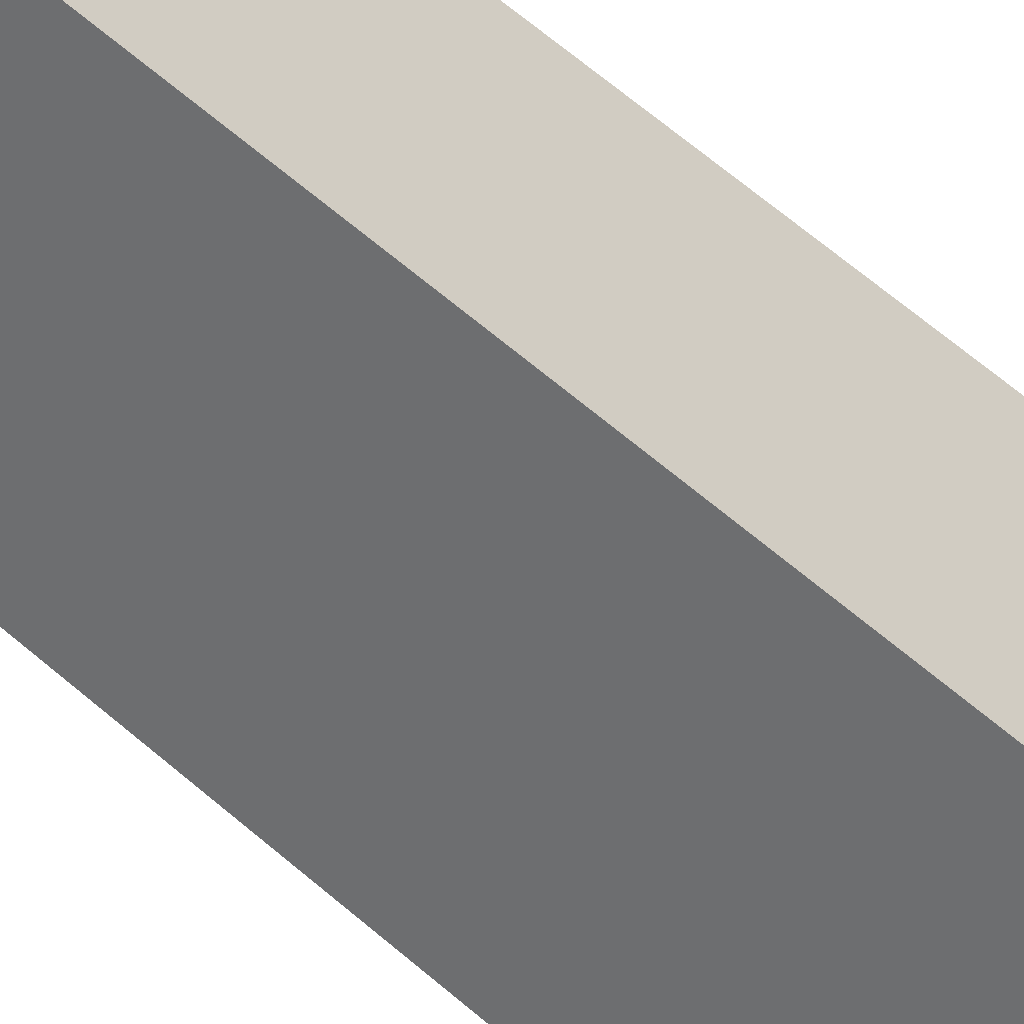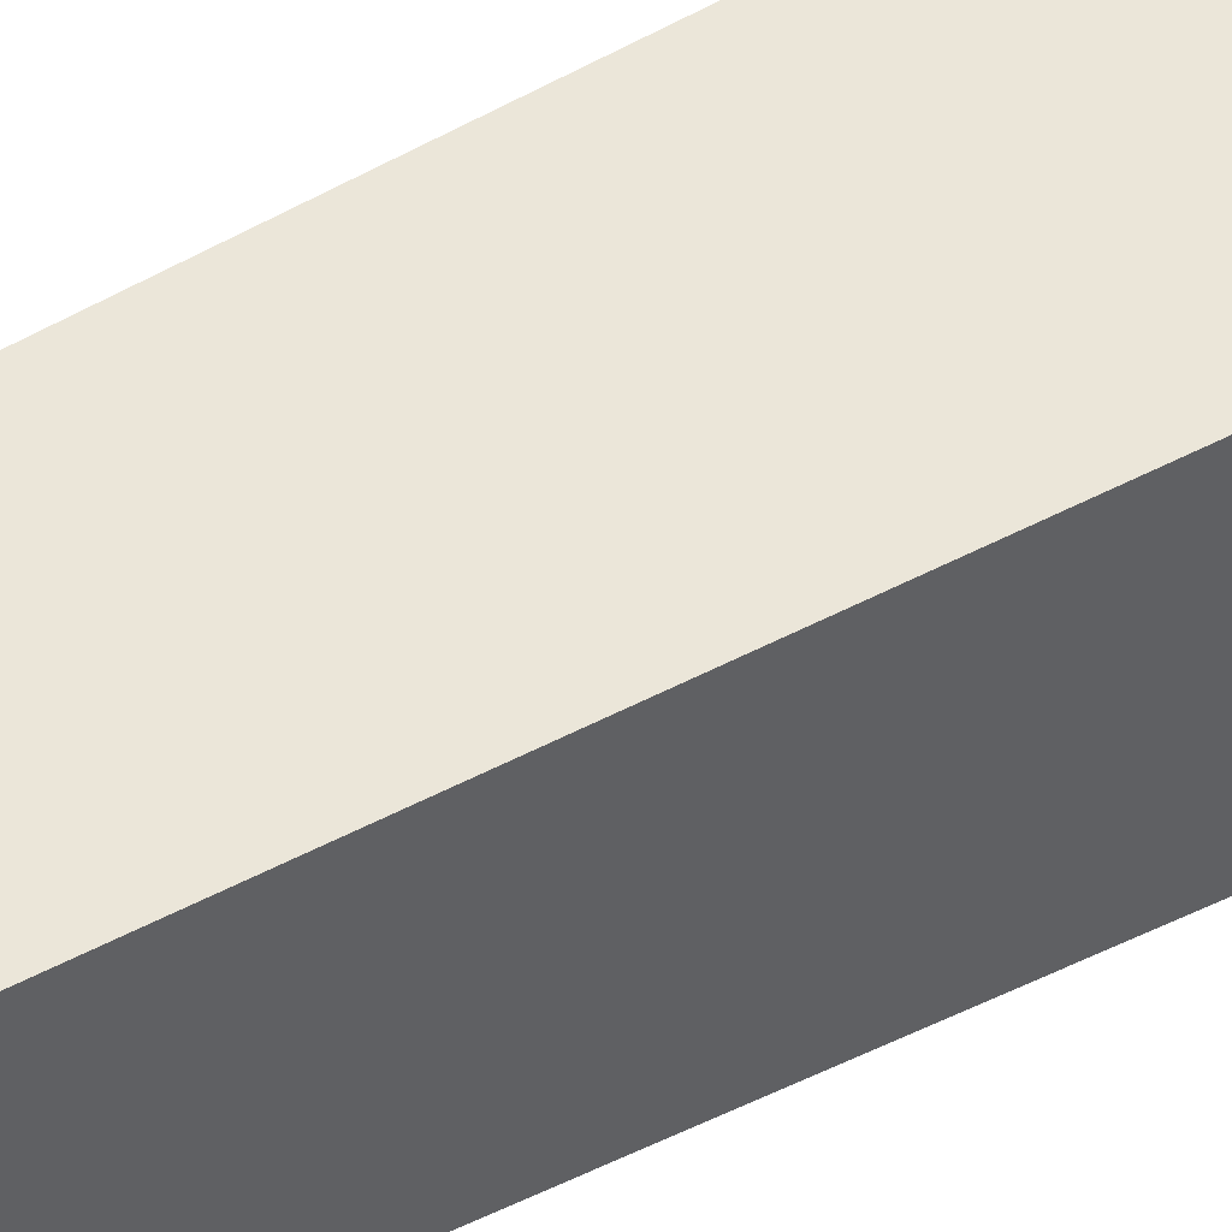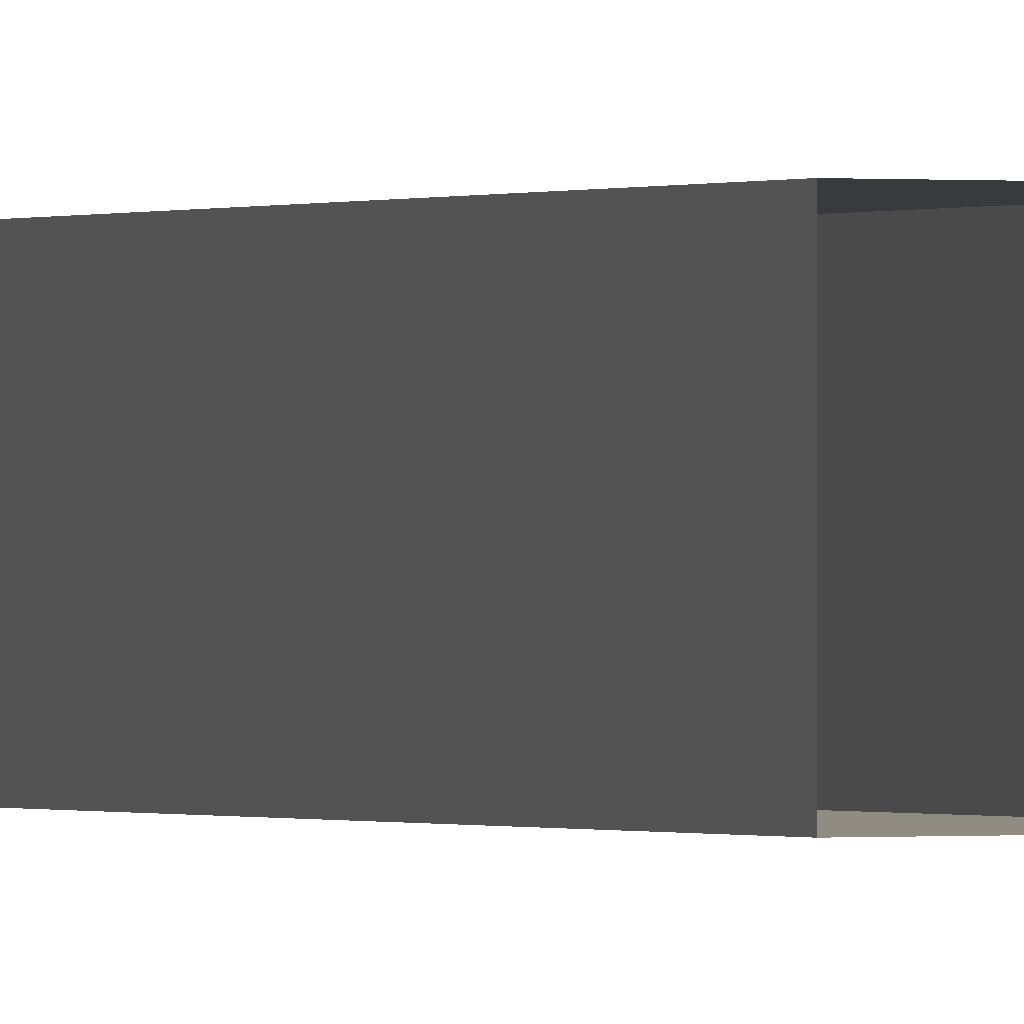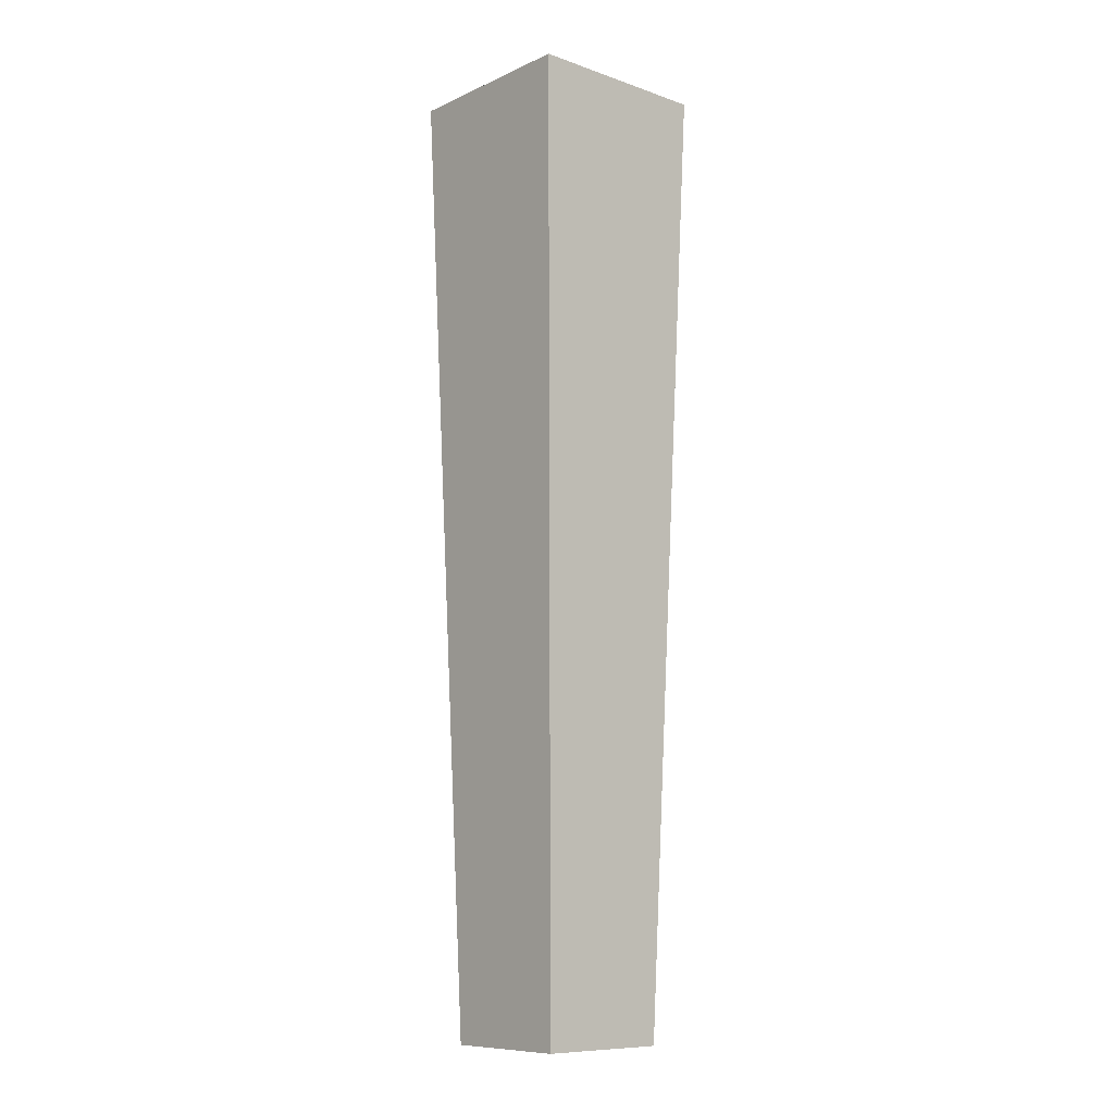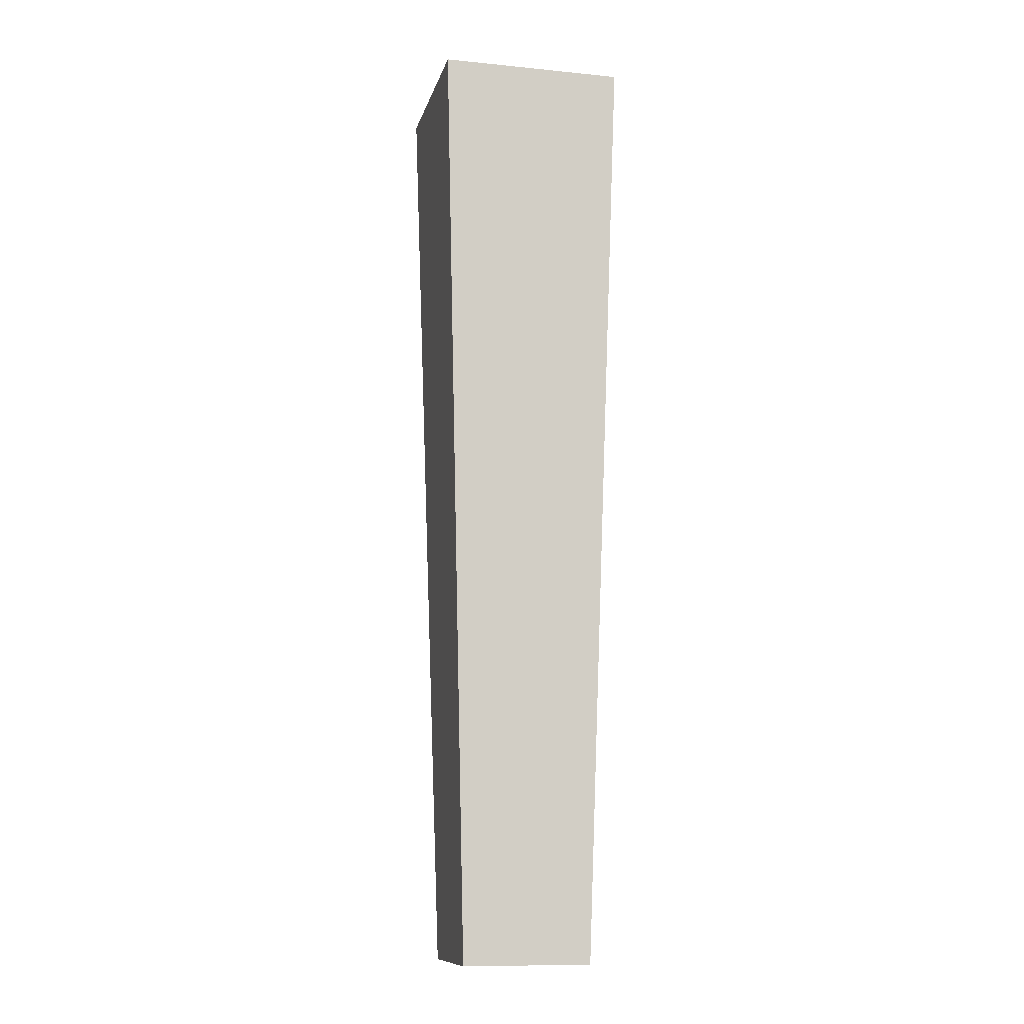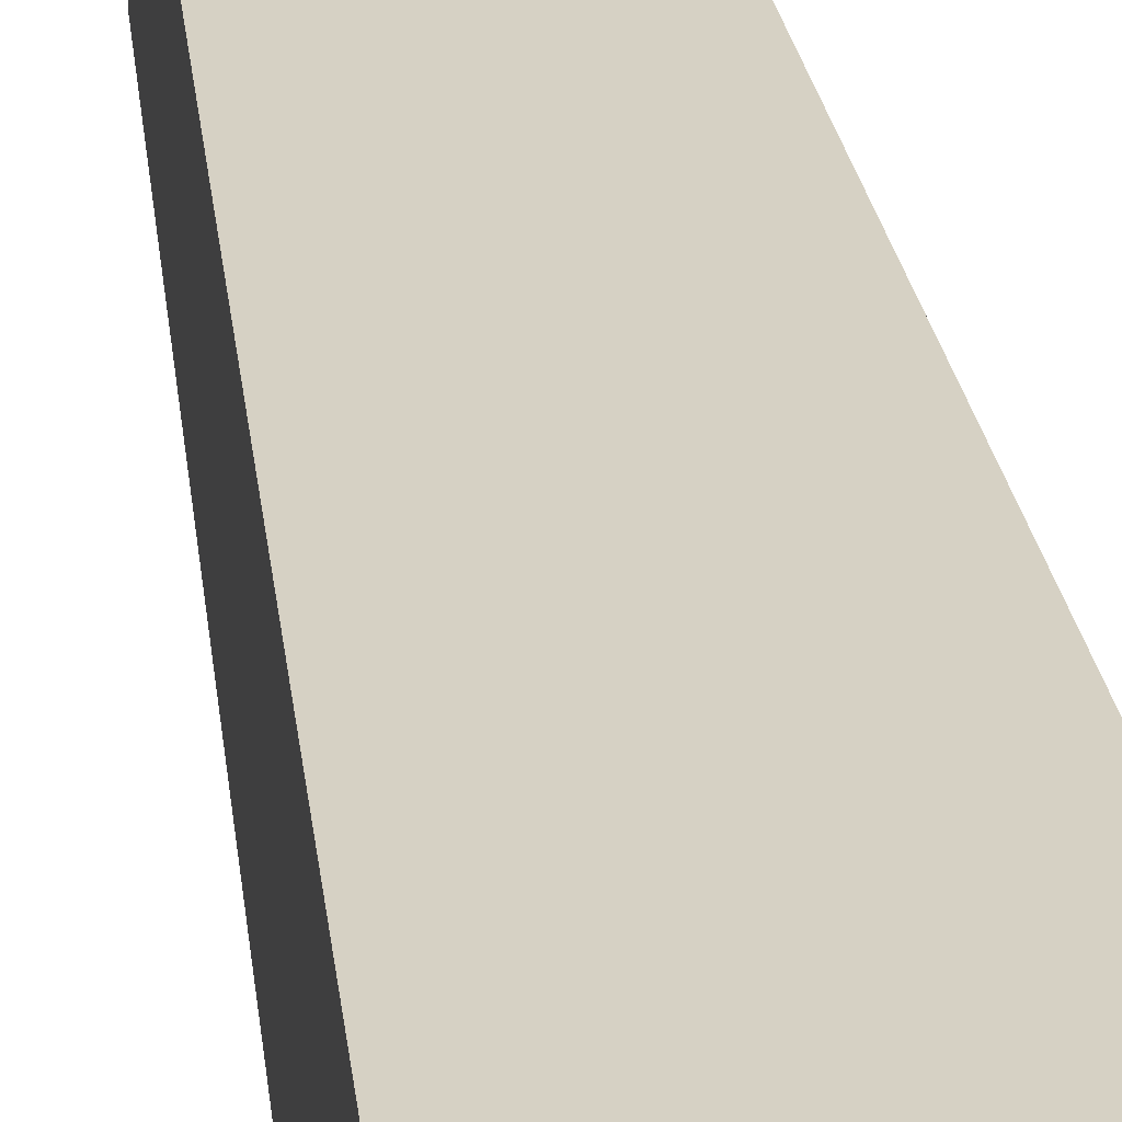
<metadata>
{"format":"obj","ext":"obj","renderer":"f3d","projection":"perspective","resolution":1024,"background":"white","views":[{"elev":-53.2,"azim":45.6,"up":"+Z"},{"elev":50.3,"azim":59.3,"up":"+Z"},{"elev":-0.1,"azim":-15.1,"up":"+Z"},{"elev":-9.7,"azim":48.6,"up":"+Y"},{"elev":-11.1,"azim":166.5,"up":"+Y"},{"elev":28.6,"azim":172.3,"up":"+Z"}]}
</metadata>
<code>
v  -5 50.22 5
v  5 50.22 5
v  5 50.22 -5
v  -5 50.22 -5
v  -3.5 -0.5312 3.5
v  3.5 -0.5312 3.5
v  3.5 -0.5312 -3.5
v  -3.5 -0.5312 -3.5
g fence2_column
f 1 2 3 4
f 1 5 6 2
f 6 7 3 2
f 4 3 7 8
f 8 5 1 4

</code>
